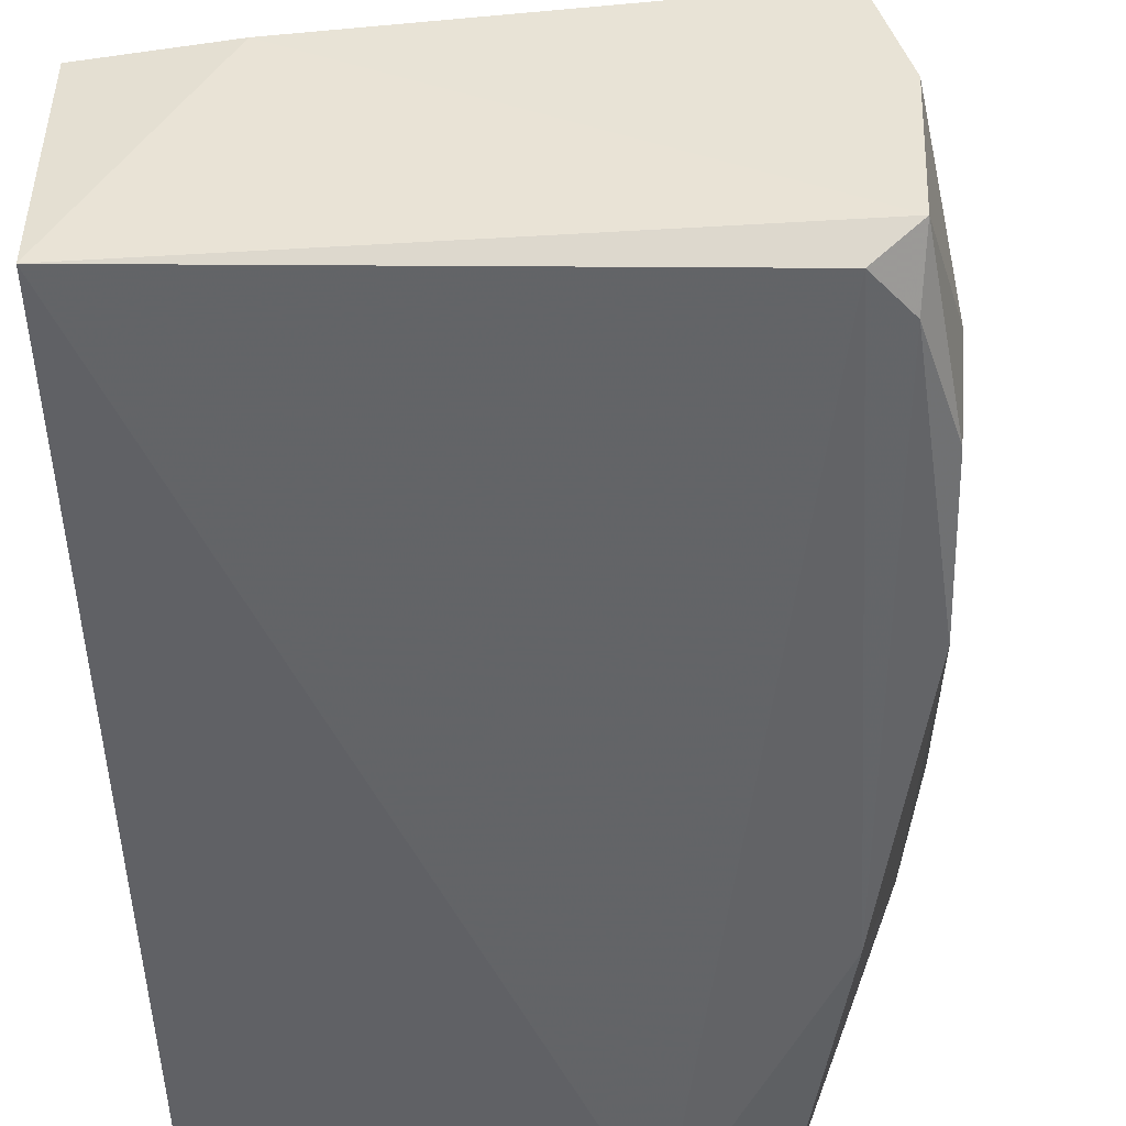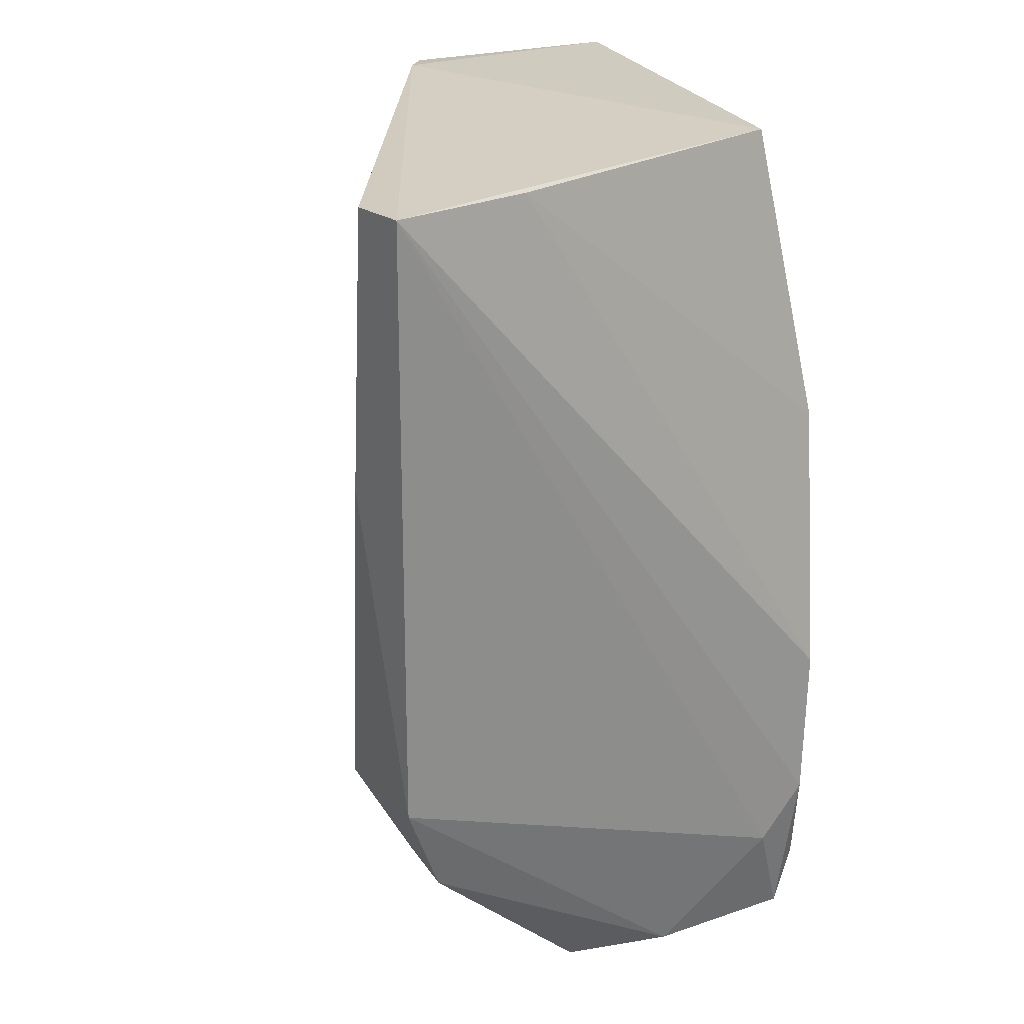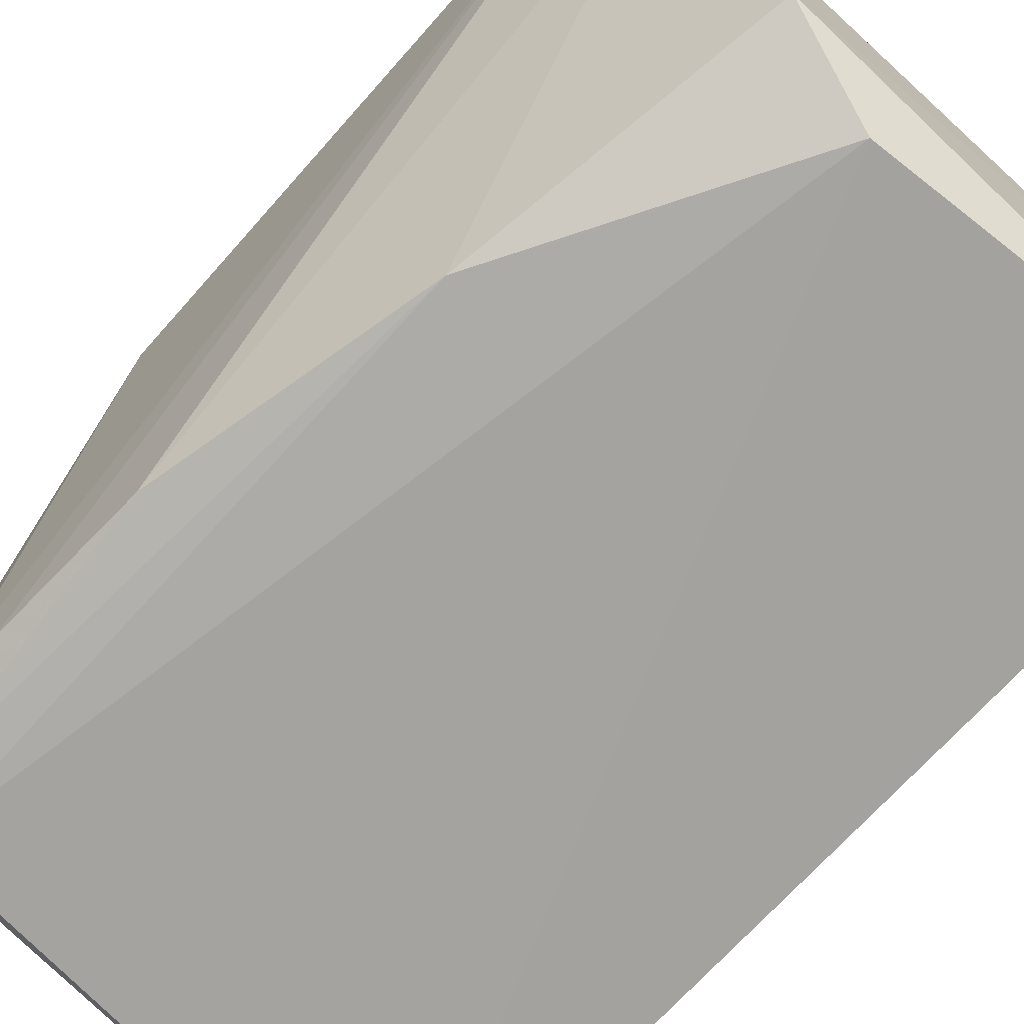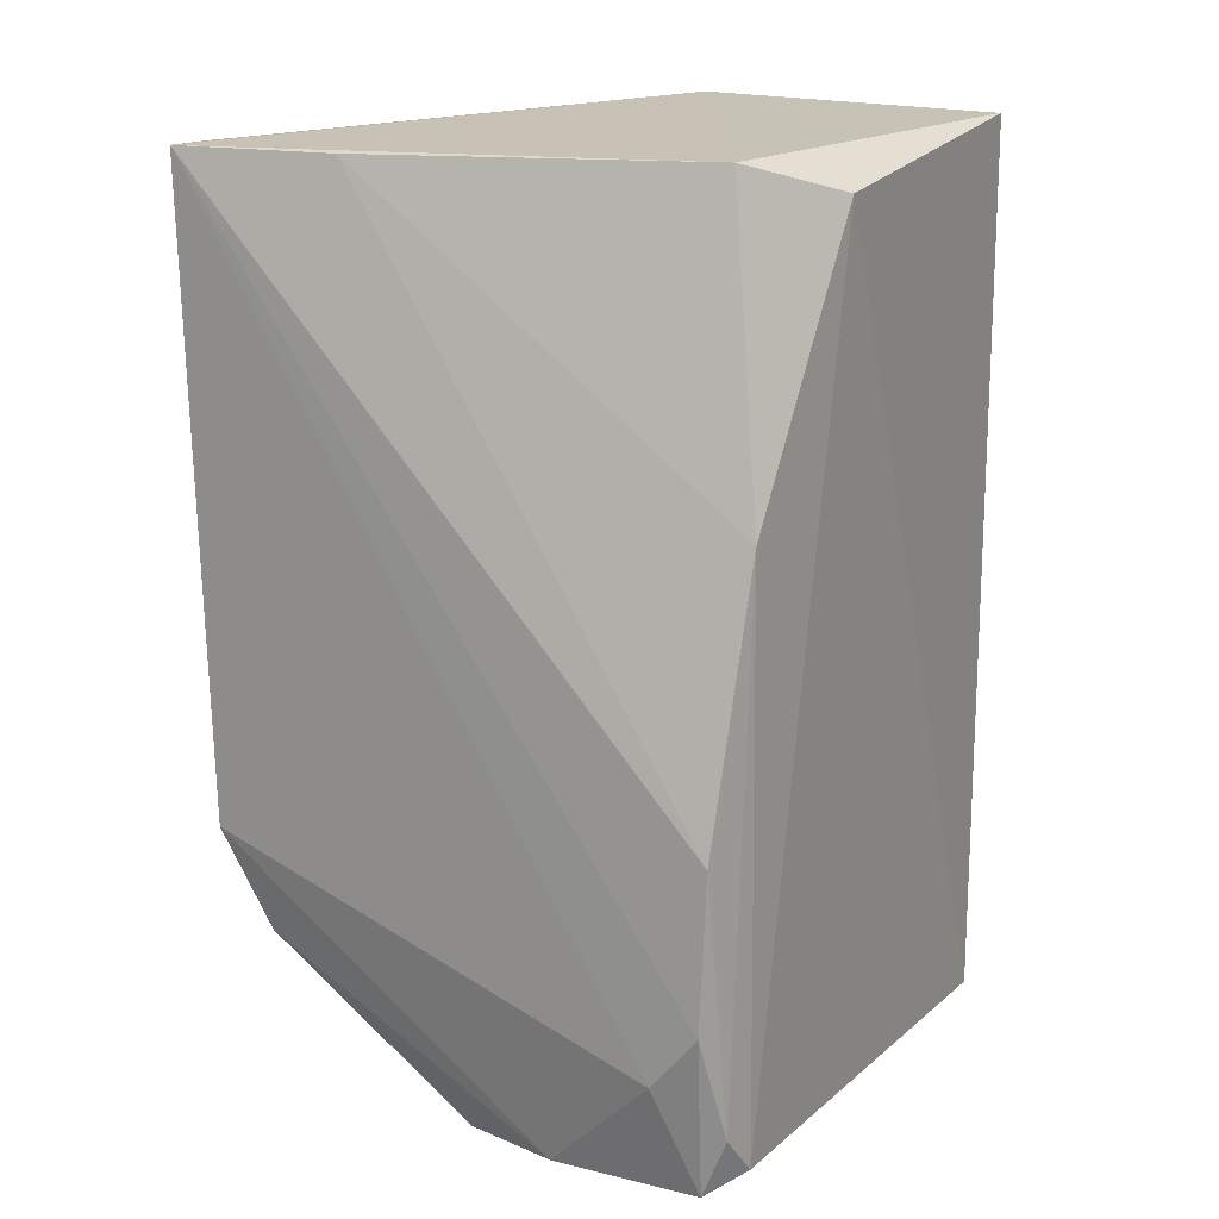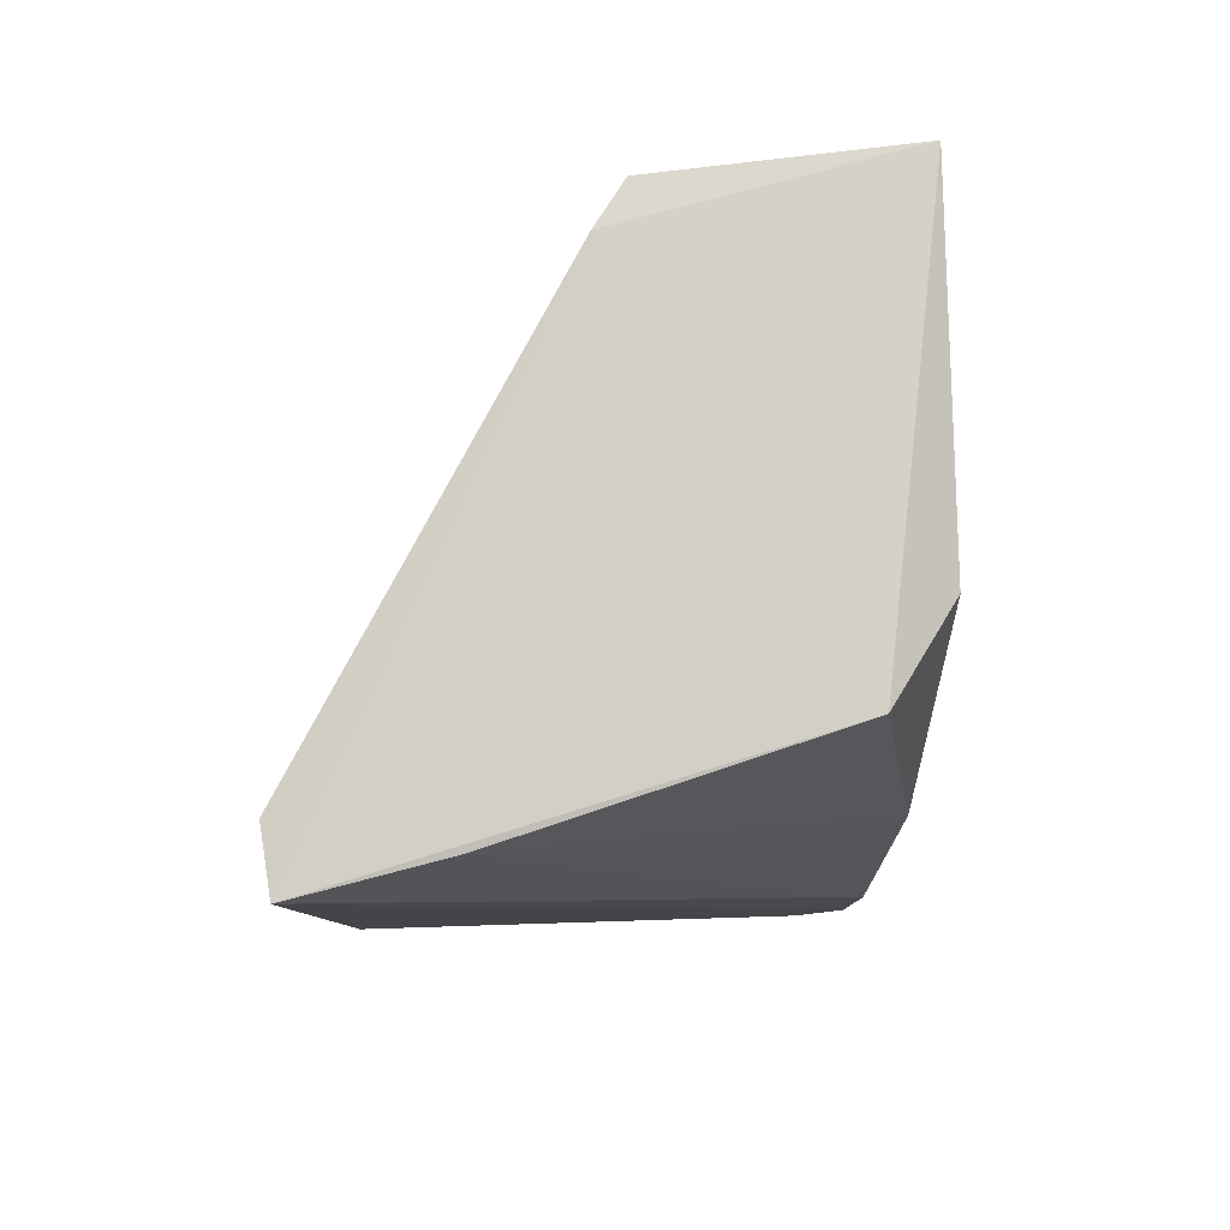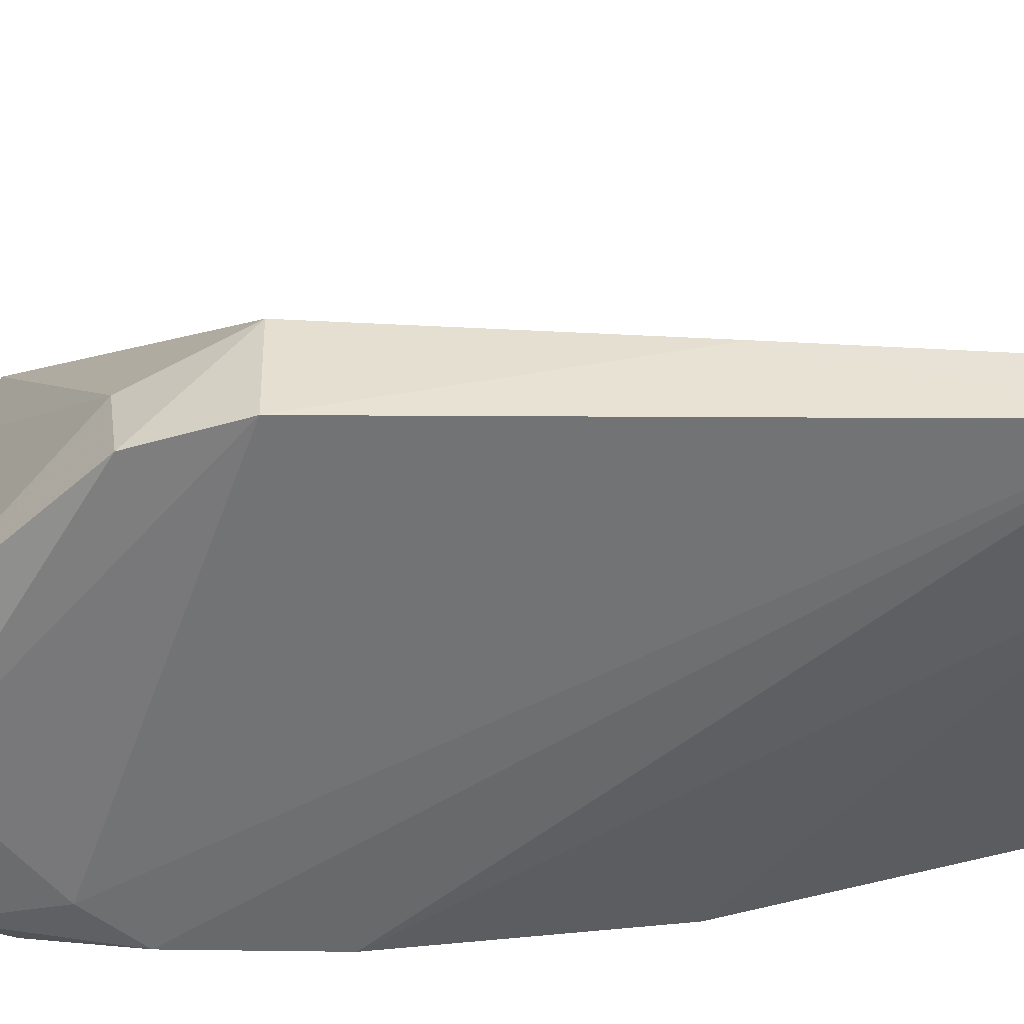
<metadata>
{"format":"obj","ext":"obj","renderer":"f3d","projection":"perspective","resolution":1024,"background":"white","views":[{"elev":-50.4,"azim":2.3,"up":"+Z"},{"elev":24.4,"azim":64.6,"up":"+Y"},{"elev":-73.5,"azim":136.9,"up":"+Z"},{"elev":17.5,"azim":120.0,"up":"+Y"},{"elev":79.8,"azim":90.2,"up":"+Y"},{"elev":31.3,"azim":89.8,"up":"+Z"}]}
</metadata>
<code>
v 0.04029 0.001921 0.03517
v 0.03929 -0.03886 0.0349
v 0.03733 -0.03552 0.002766
v 0.001145 0.001768 0.001899
v 0.003287 0.00222 0.01796
v 0.001034 -0.05717 0.001701
v 0.03086 0.001852 0.005037
v 0.03769 -0.04946 0.006156
v 0.03165 -0.0391 0.0357
v 0.02442 -0.0002726 0.001094
v 0.001084 -0.05744 0.01596
v 0.03779 0.001779 0.02575
v 0.006333 0.002632 0.01981
v 0.03752 -0.04578 0.003112
v 0.03438 -0.01696 0.03599
v 0.03332 -0.05559 0.001801
v 0.03389 -0.01791 0.001875
v 0.03443 -0.05738 0.02032
v 0.03611 0.0017 0.03587
v 0.03552 -0.05283 0.002216
v 0.03791 -0.04559 0.03225
v 0.008879 -0.05793 0.01666
v 0.03589 -0.05667 0.003679
v 0.03179 -0.04648 0.03174
v 0.03637 -0.05682 0.01356
f 8 1 2
f 10 6 4
f 10 4 7
f 11 5 4
f 11 4 6
f 11 9 5
f 12 7 1
f 12 1 3
f 13 1 7
f 13 5 9
f 13 7 4
f 13 4 5
f 14 3 1
f 14 1 8
f 15 9 2
f 15 2 1
f 15 13 9
f 16 6 10
f 17 10 7
f 17 16 10
f 17 12 3
f 17 7 12
f 19 15 1
f 19 1 13
f 19 13 15
f 20 3 14
f 20 17 3
f 20 16 17
f 21 2 9
f 22 11 6
f 23 6 16
f 23 16 20
f 23 20 14
f 23 14 8
f 23 22 6
f 23 18 22
f 24 21 9
f 24 9 11
f 24 11 22
f 24 22 18
f 24 18 21
f 25 8 2
f 25 2 21
f 25 23 8
f 25 21 18
f 25 18 23

</code>
